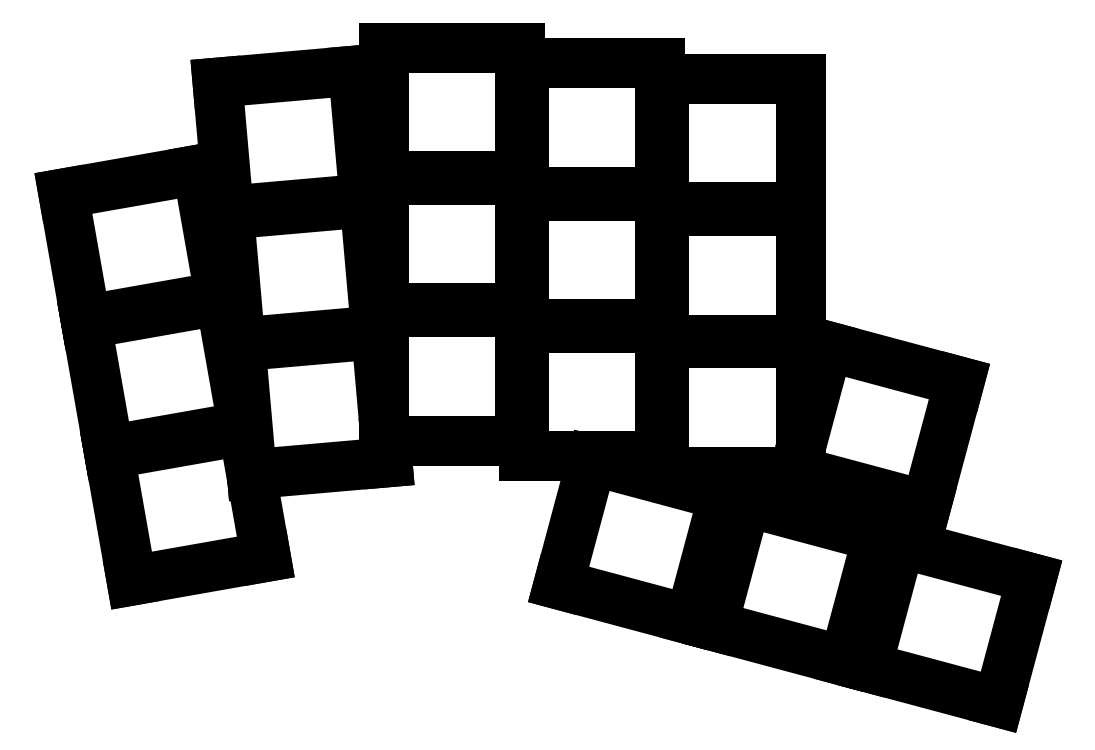
<metadata>
{"format":"dxf","ext":"dxf","renderer":"ezdxf+matplotlib","layout":"modelspace","background":"white","min_lineweight":24,"dpi":150}
</metadata>
<code>
0
SECTION
2
ENTITIES
0
LINE
8
0
10
92.82
20
-109.6
11
110
21
-106.6
0
LINE
8
0
10
110
20
-106.6
11
107.2
21
-90.36
0
LINE
8
0
10
107.2
20
-90.36
11
89.95
21
-93.39
0
LINE
8
0
10
89.95
20
-93.39
11
92.82
21
-109.6
0
LINE
8
0
10
89.86
20
-92.9
11
107.1
21
-89.86
0
LINE
8
0
10
107.1
20
-89.86
11
104.2
21
-73.61
0
LINE
8
0
10
104.2
20
-73.61
11
87
21
-76.65
0
LINE
8
0
10
87
20
-76.65
11
89.86
21
-92.9
0
LINE
8
0
10
86.91
20
-76.16
11
104.1
21
-73.12
0
LINE
8
0
10
104.1
20
-73.12
11
101.3
21
-56.87
0
LINE
8
0
10
101.3
20
-56.87
11
84.05
21
-59.91
0
LINE
8
0
10
84.05
20
-59.91
11
86.91
21
-76.16
0
LINE
8
0
10
108.3
20
-95.97
11
125.7
21
-94.45
0
LINE
8
0
10
125.7
20
-94.45
11
125.4
21
-91.68
0
LINE
8
0
10
125.3
20
-89.55
11
124.2
21
-78.01
0
LINE
8
0
10
124.2
20
-78.01
11
106.8
21
-79.54
0
LINE
8
0
10
106.8
20
-79.54
11
108.3
21
-95.97
0
LINE
8
0
10
106.8
20
-79.04
11
124.2
21
-77.51
0
LINE
8
0
10
124.2
20
-77.51
11
122.8
21
-61.08
0
LINE
8
0
10
122.8
20
-61.08
11
105.3
21
-62.6
0
LINE
8
0
10
105.3
20
-62.6
11
106.8
21
-79.04
0
LINE
8
0
10
105.3
20
-62.1
11
122.7
21
-60.58
0
LINE
8
0
10
122.7
20
-60.58
11
121.3
21
-44.14
0
LINE
8
0
10
121.3
20
-44.14
11
103.9
21
-45.67
0
LINE
8
0
10
103.9
20
-45.67
11
105.3
21
-62.1
0
LINE
8
0
10
125.4
20
-91.68
11
142.8
21
-91.68
0
LINE
8
0
10
142.8
20
-91.68
11
142.8
21
-75.18
0
LINE
8
0
10
142.8
20
-75.18
11
125.3
21
-75.18
0
LINE
8
0
10
125.3
20
-75.18
11
125.3
21
-89.55
0
LINE
8
0
10
125.3
20
-74.68
11
142.8
21
-74.68
0
LINE
8
0
10
142.8
20
-74.68
11
142.8
21
-58.18
0
LINE
8
0
10
142.8
20
-58.18
11
125.3
21
-58.18
0
LINE
8
0
10
125.3
20
-58.18
11
125.3
21
-74.68
0
LINE
8
0
10
125.3
20
-57.68
11
142.8
21
-57.68
0
LINE
8
0
10
142.8
20
-57.68
11
142.8
21
-41.18
0
LINE
8
0
10
142.8
20
-41.18
11
125.3
21
-41.18
0
LINE
8
0
10
125.3
20
-41.18
11
125.3
21
-57.68
0
LINE
8
0
10
143.3
20
-93.68
11
160.8
21
-93.68
0
LINE
8
0
10
160.8
20
-93.68
11
160.8
21
-77.18
0
LINE
8
0
10
160.8
20
-77.18
11
143.3
21
-77.18
0
LINE
8
0
10
143.3
20
-77.18
11
143.3
21
-93.68
0
LINE
8
0
10
143.3
20
-76.68
11
160.8
21
-76.68
0
LINE
8
0
10
160.8
20
-76.68
11
160.8
21
-60.18
0
LINE
8
0
10
160.8
20
-60.18
11
143.3
21
-60.18
0
LINE
8
0
10
143.3
20
-60.18
11
143.3
21
-76.68
0
LINE
8
0
10
143.3
20
-59.68
11
160.8
21
-59.68
0
LINE
8
0
10
160.8
20
-59.68
11
160.8
21
-43.18
0
LINE
8
0
10
160.8
20
-43.18
11
143.3
21
-43.18
0
LINE
8
0
10
143.3
20
-43.18
11
143.3
21
-59.68
0
LINE
8
0
10
161.3
20
-95.68
11
178.7
21
-95.68
0
LINE
8
0
10
178.8
20
-92.64
11
178.8
21
-79.18
0
LINE
8
0
10
178.8
20
-79.18
11
161.3
21
-79.18
0
LINE
8
0
10
161.3
20
-79.18
11
161.3
21
-95.68
0
LINE
8
0
10
161.3
20
-78.68
11
178.8
21
-78.68
0
LINE
8
0
10
178.8
20
-78.68
11
178.8
21
-62.18
0
LINE
8
0
10
178.8
20
-62.18
11
161.3
21
-62.18
0
LINE
8
0
10
161.3
20
-62.18
11
161.3
21
-78.68
0
LINE
8
0
10
161.3
20
-61.68
11
178.8
21
-61.68
0
LINE
8
0
10
178.8
20
-61.68
11
178.8
21
-45.18
0
LINE
8
0
10
178.8
20
-45.18
11
161.3
21
-45.18
0
LINE
8
0
10
161.3
20
-45.18
11
161.3
21
-61.68
0
LINE
8
0
10
147.7
20
-110.1
11
164.6
21
-114.7
0
LINE
8
0
10
164.6
20
-114.7
11
168.8
21
-98.73
0
LINE
8
0
10
168.8
20
-98.73
11
151.9
21
-94.2
0
LINE
8
0
10
151.9
20
-94.2
11
147.7
21
-110.1
0
LINE
8
0
10
167.5
20
-115.4
11
184.4
21
-120
0
LINE
8
0
10
184.4
20
-120
11
188.6
21
-104
0
LINE
8
0
10
188.6
20
-104
11
171.7
21
-99.5
0
LINE
8
0
10
171.7
20
-99.5
11
167.5
21
-115.4
0
LINE
8
0
10
178.7
20
-95.68
11
194.9
21
-100
0
LINE
8
0
10
194.9
20
-100
11
199.2
21
-84.08
0
LINE
8
0
10
199.2
20
-84.08
11
182.3
21
-79.55
0
LINE
8
0
10
182.3
20
-79.55
11
178.8
21
-92.64
0
LINE
8
0
10
187.3
20
-120.7
11
204.2
21
-125.3
0
LINE
8
0
10
204.2
20
-125.3
11
208.4
21
-109.3
0
LINE
8
0
10
208.4
20
-109.3
11
191.5
21
-104.8
0
LINE
8
0
10
191.5
20
-104.8
11
187.3
21
-120.7
0
ENDSEC
0
EOF

</code>
